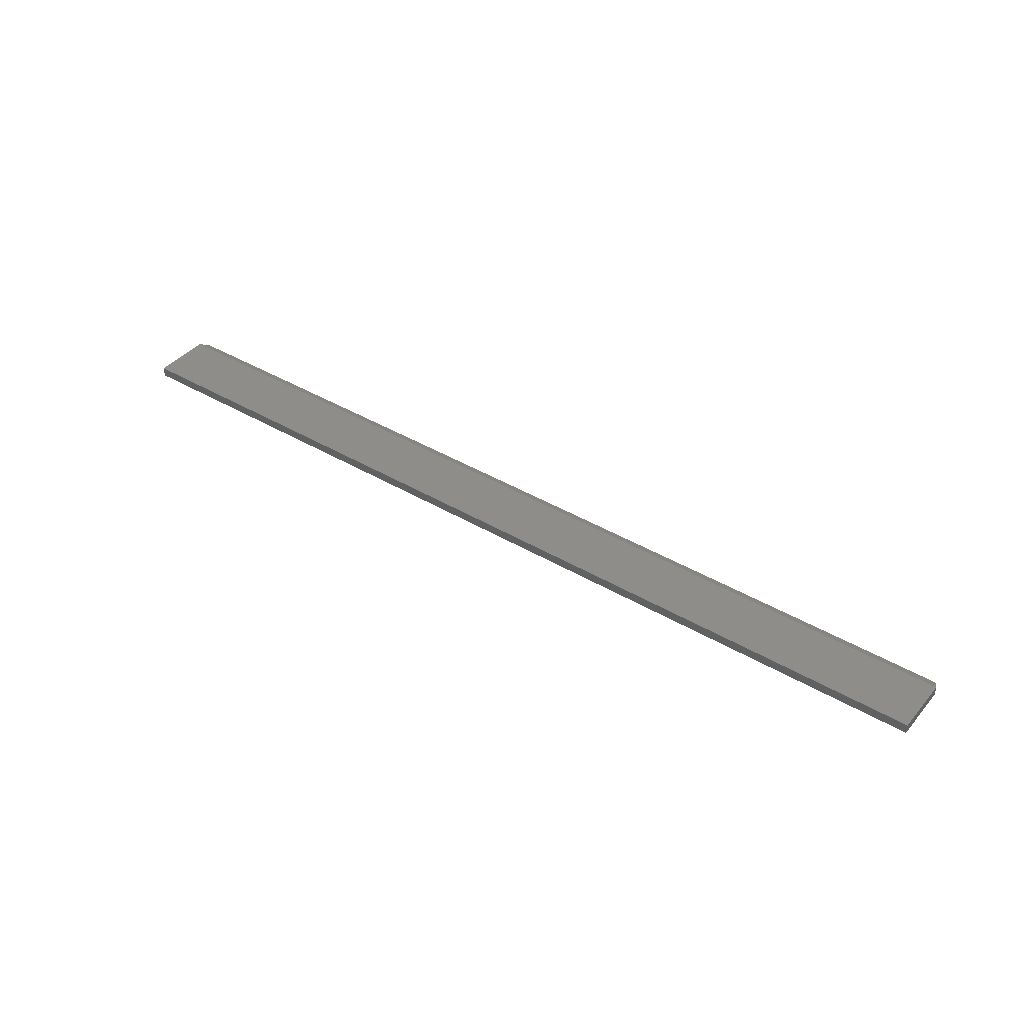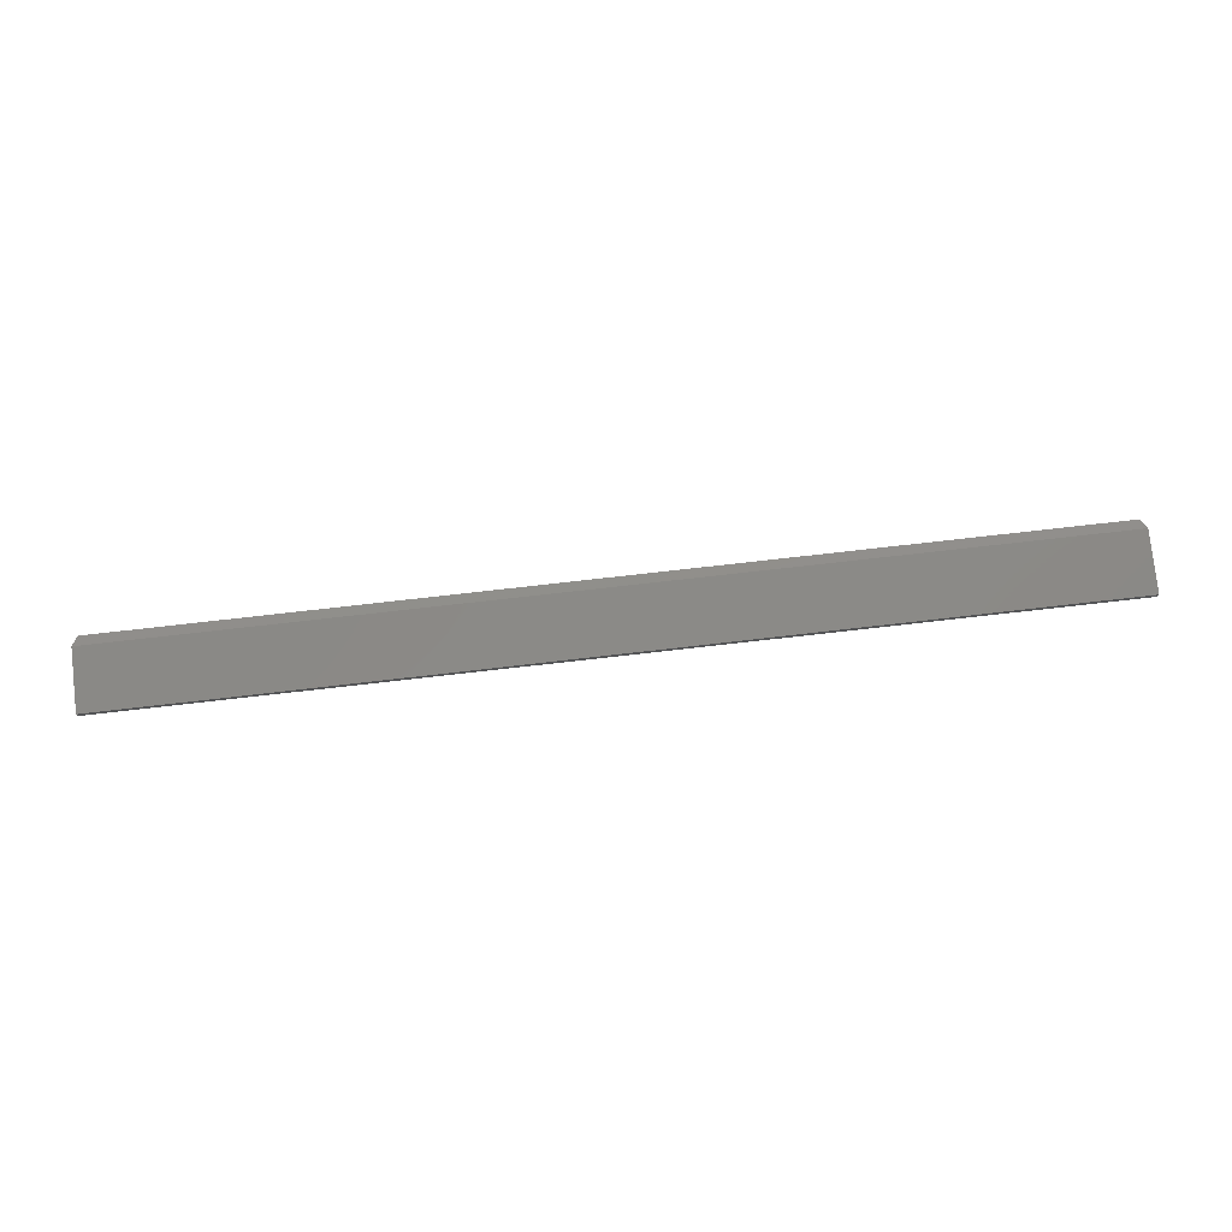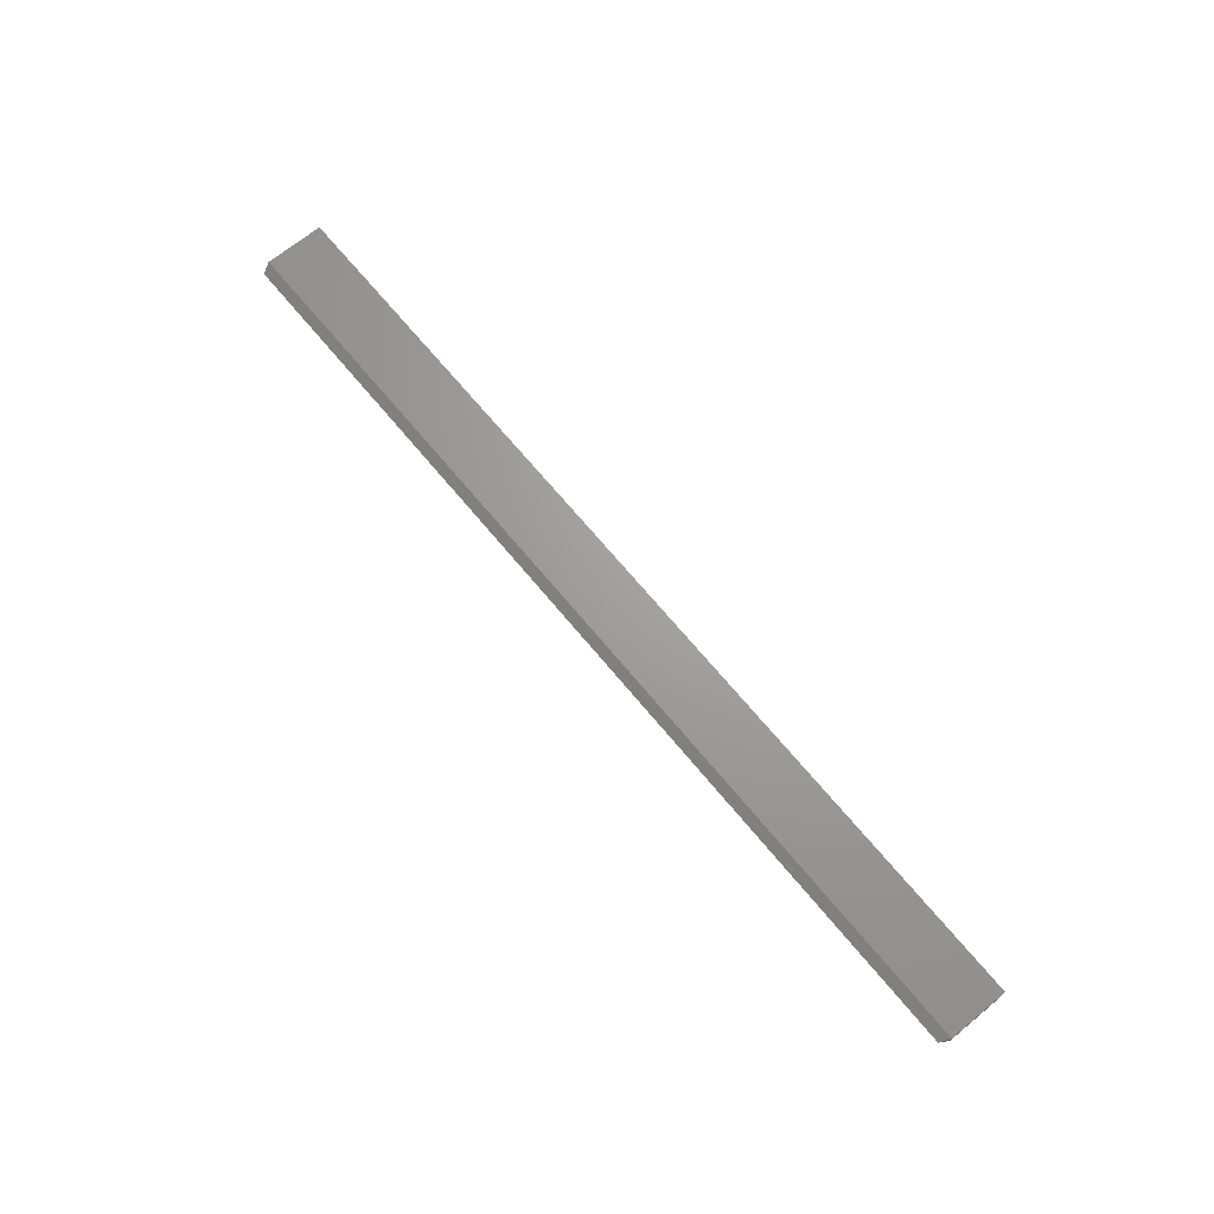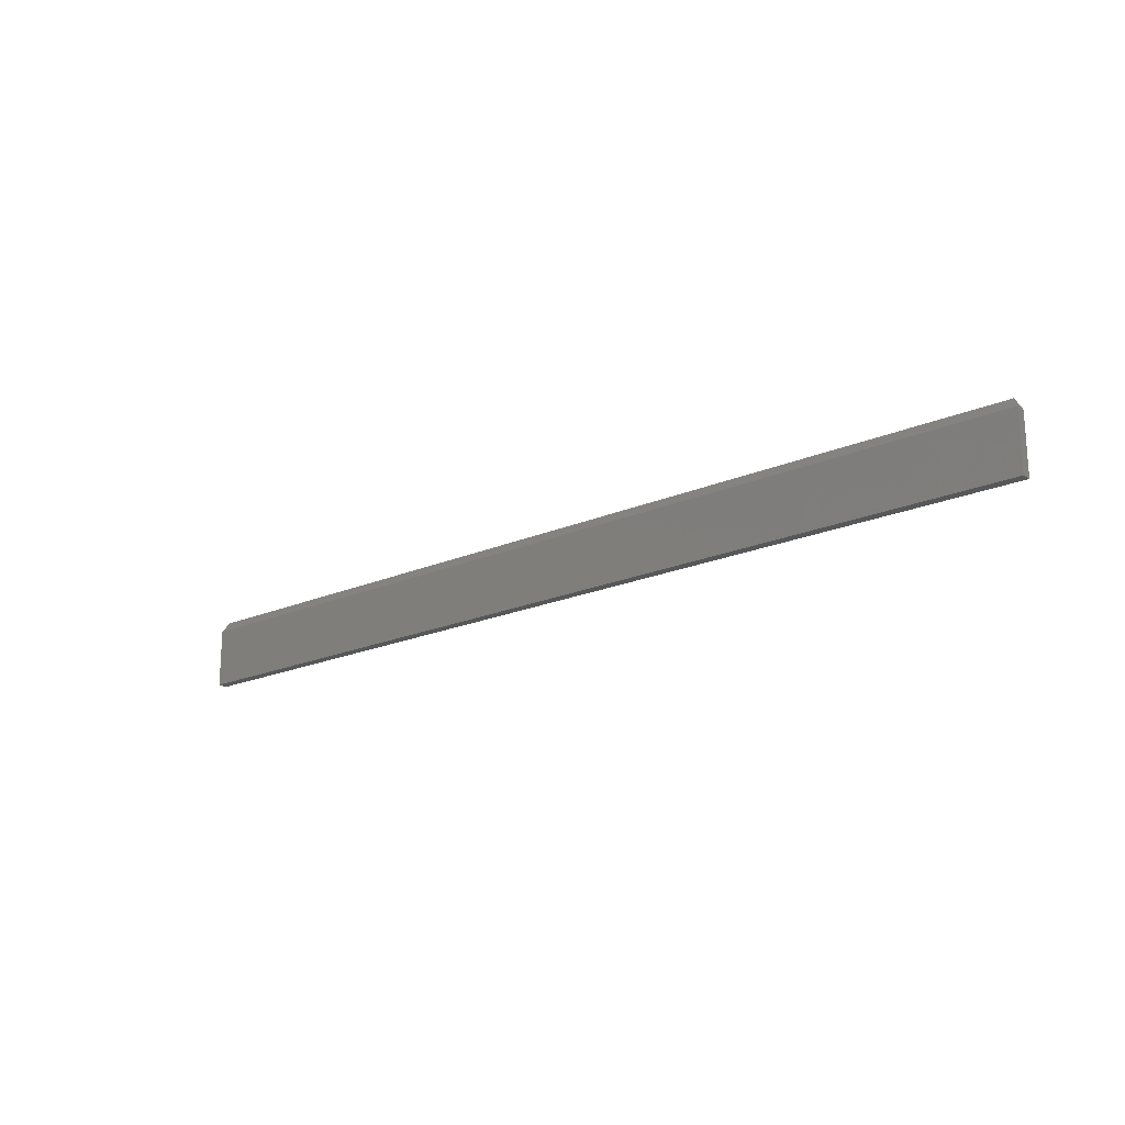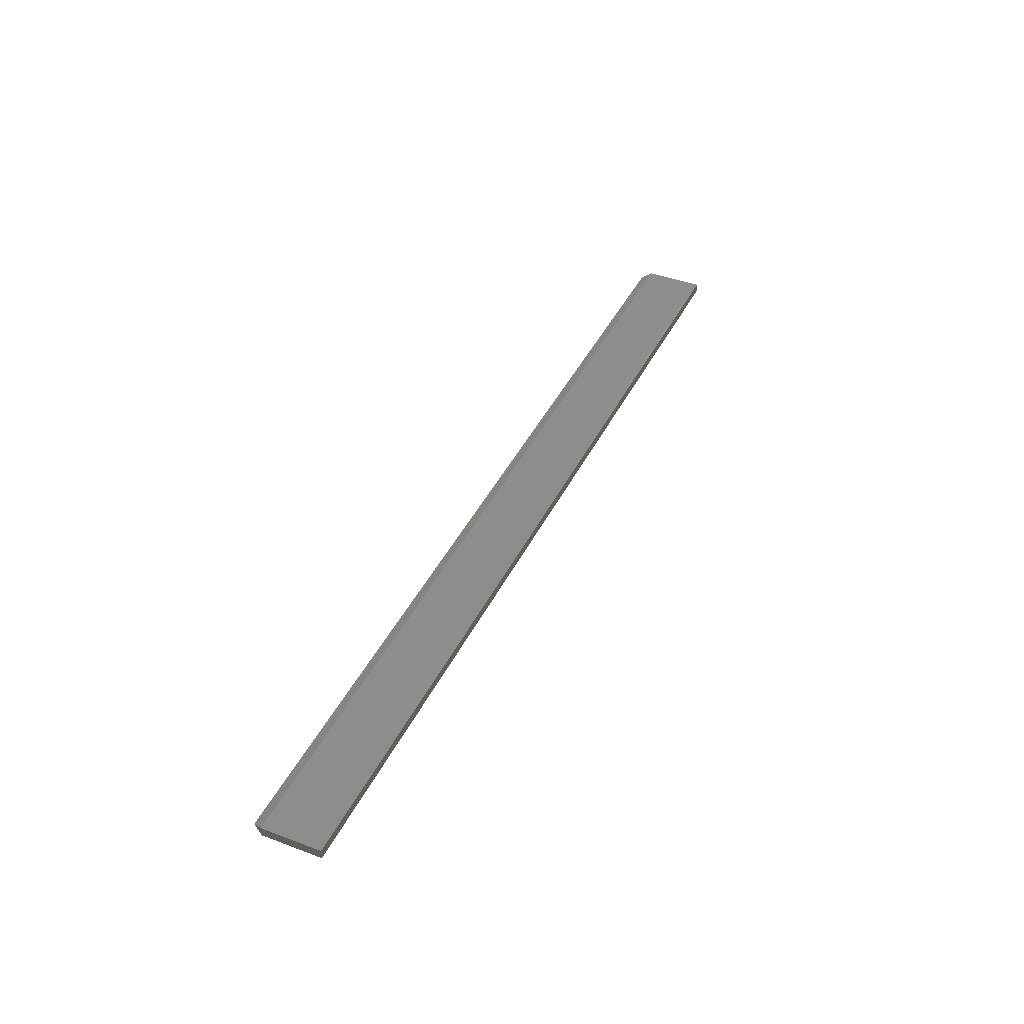
<metadata>
{"format":"stl","ext":"stl","renderer":"f3d","projection":"perspective","resolution":1024,"background":"white","views":[{"elev":40.6,"azim":36.0,"up":"+Z"},{"elev":79.1,"azim":-6.4,"up":"+Z"},{"elev":68.4,"azim":-129.5,"up":"+Z"},{"elev":-19.6,"azim":-140.8,"up":"+Y"},{"elev":41.4,"azim":-65.6,"up":"+Z"}]}
</metadata>
<code>
# stl→obj: 10 verts, 16 faces
v -0.7422 0.05584 0
v -0.75 0.04021 -0.007812
v -0.75 0.04021 0.007812
v 0.75 0.04021 0.007812
v 0.75 0.04021 -0.007812
v 0.7422 0.05584 0
v -0.75 -0.05469 0.007812
v 0.75 -0.05469 0.007812
v -0.75 -0.05469 -0.007812
v 0.75 -0.05469 -0.007812
f 1 2 3
f 4 5 6
f 7 8 3
f 3 8 4
f 3 4 1
f 1 4 6
f 9 2 10
f 10 2 5
f 2 1 5
f 5 1 6
f 3 2 7
f 7 2 9
f 8 10 4
f 4 10 5
f 7 9 8
f 8 9 10

</code>
